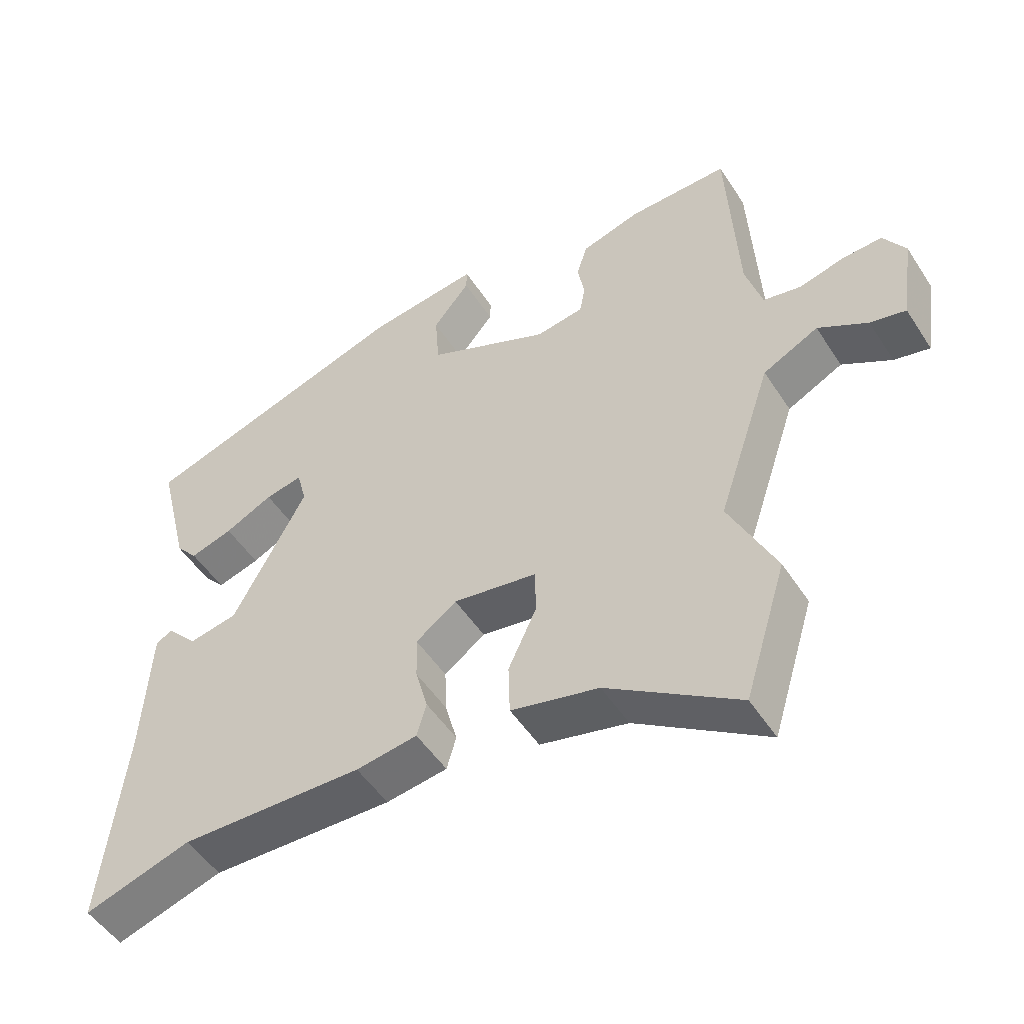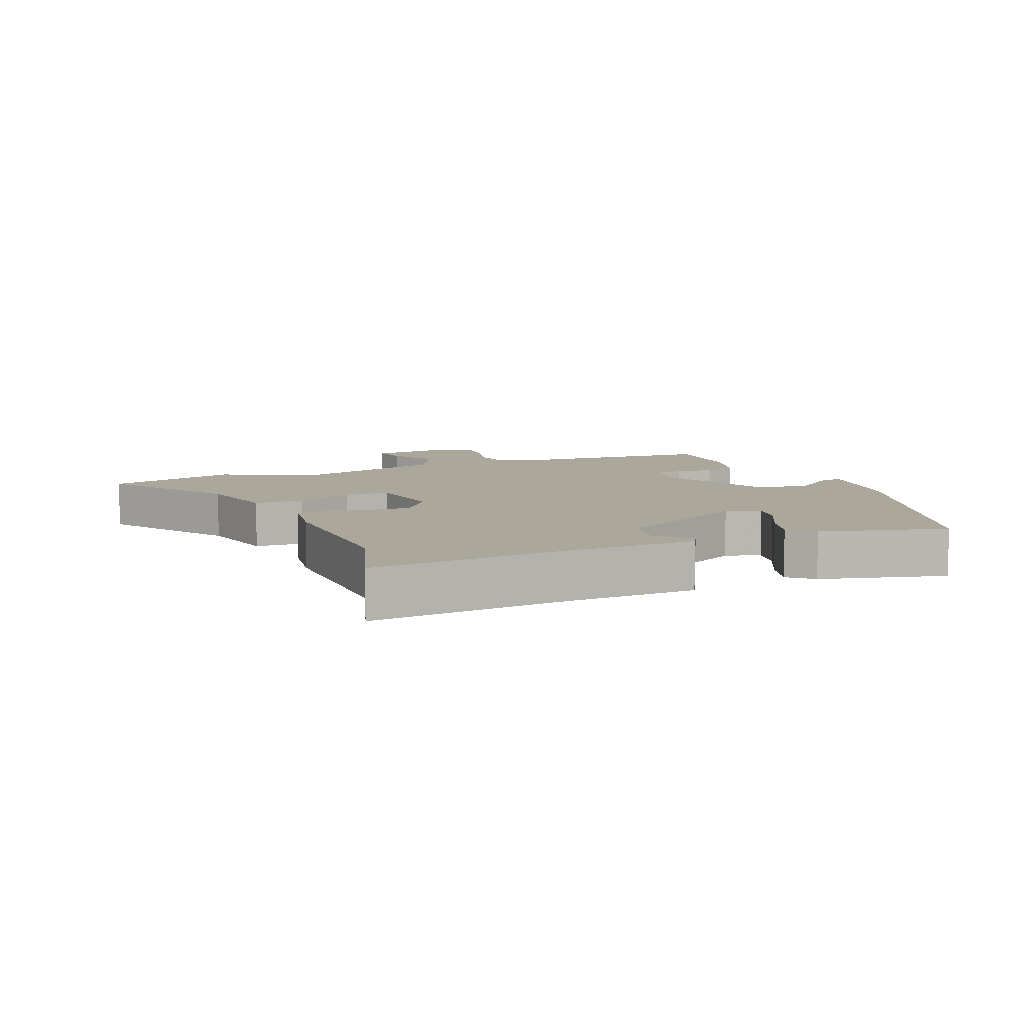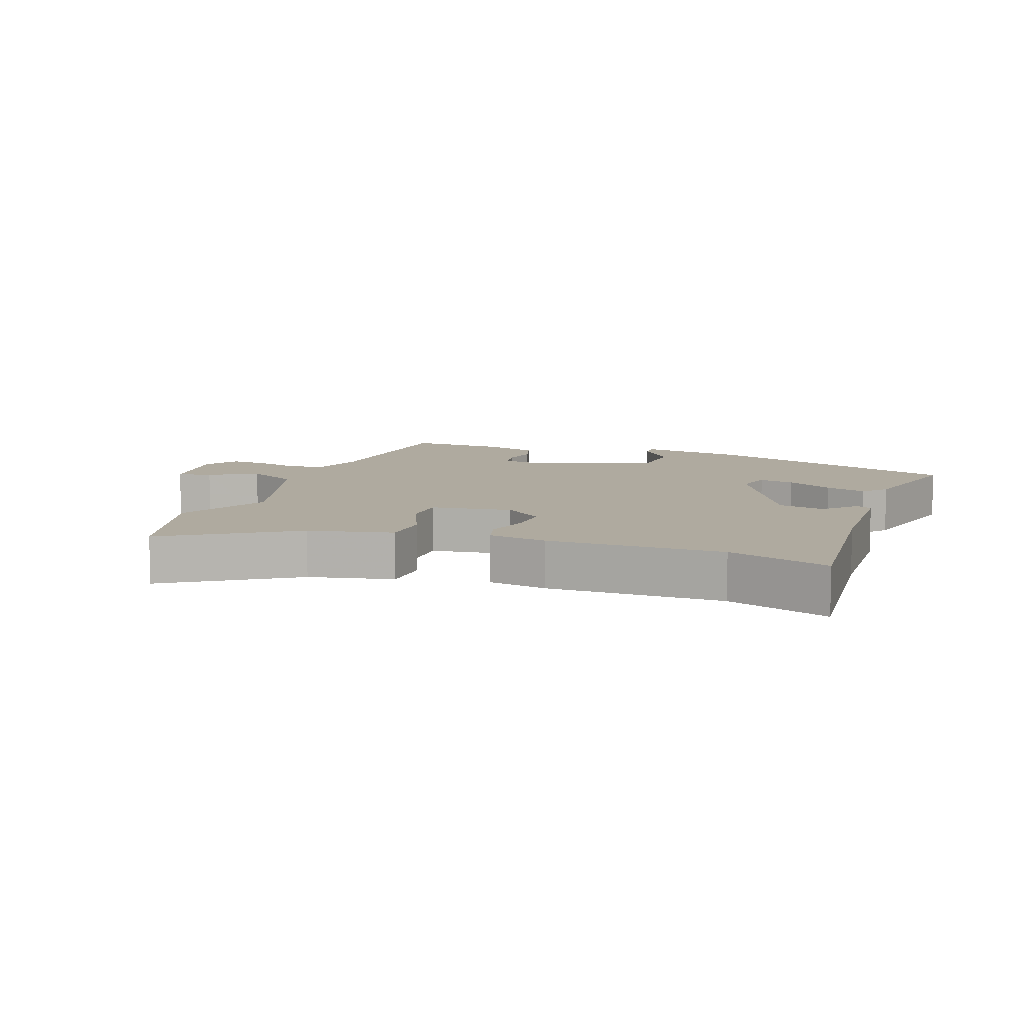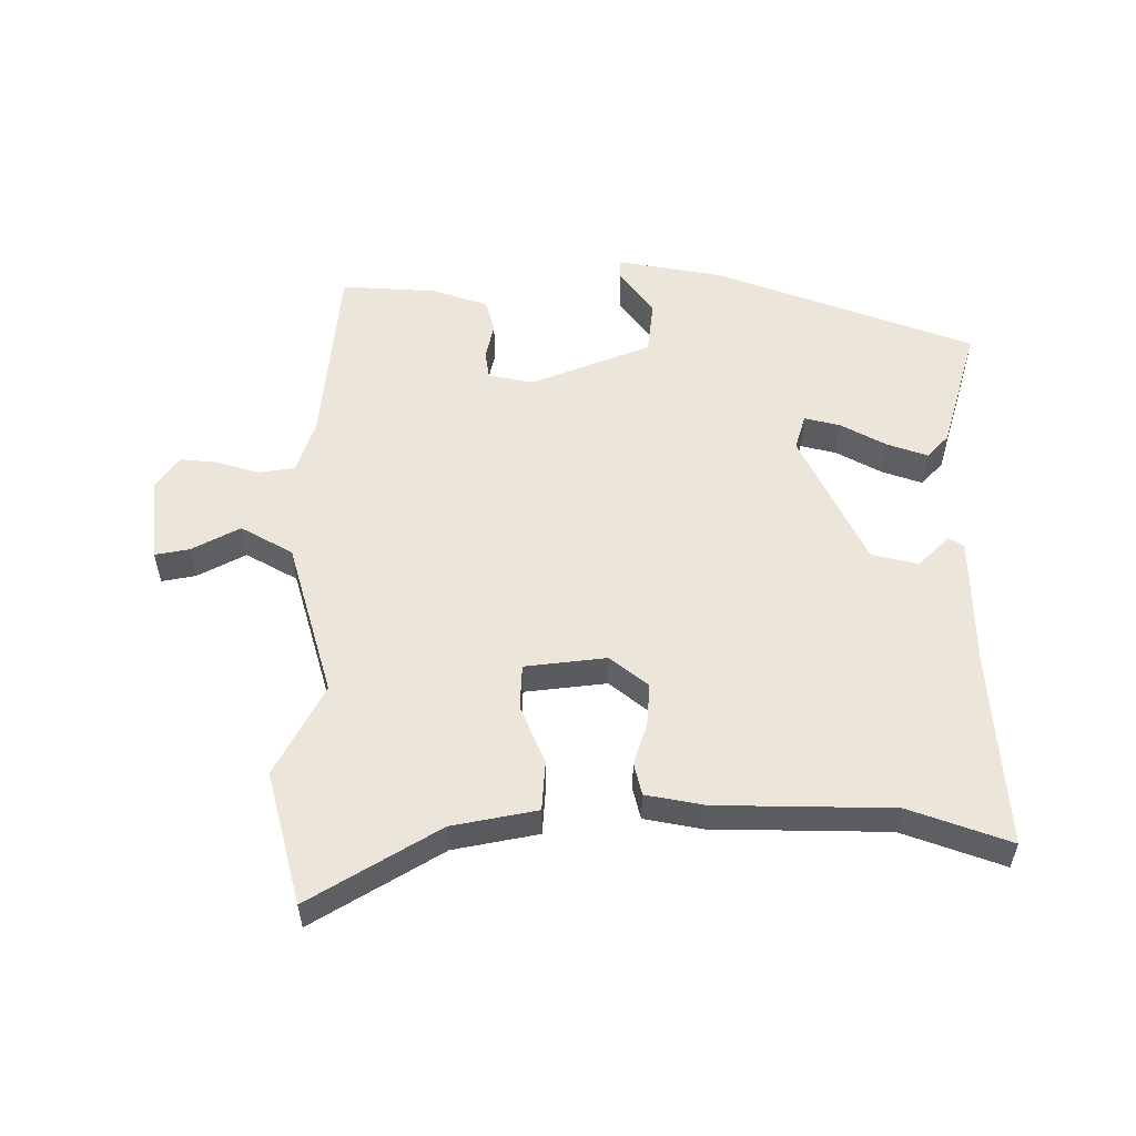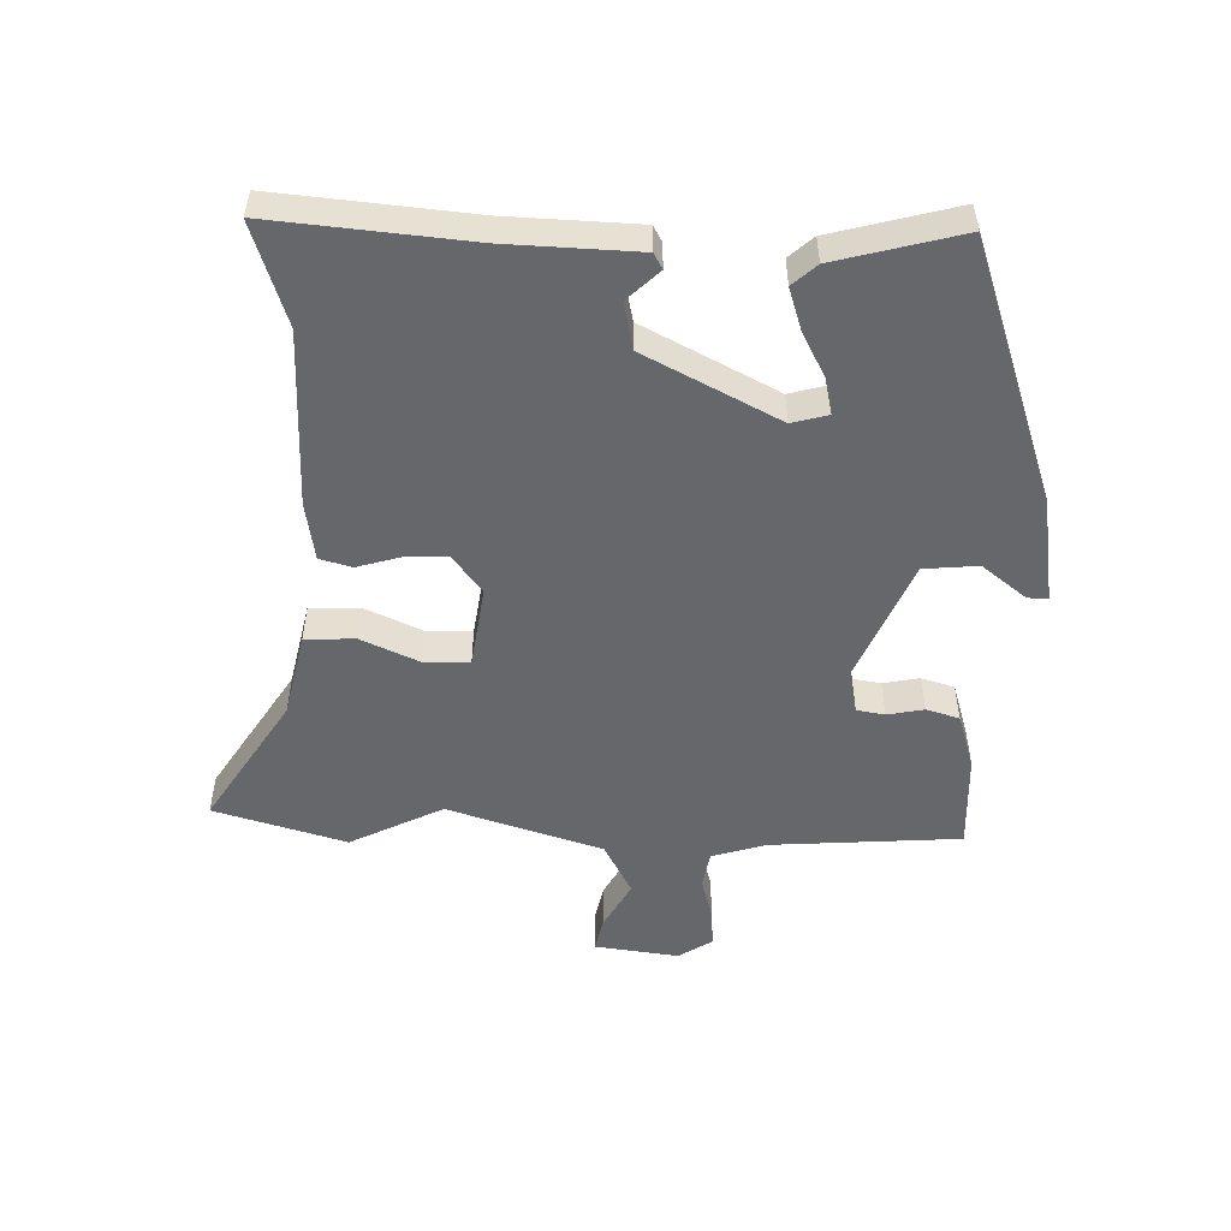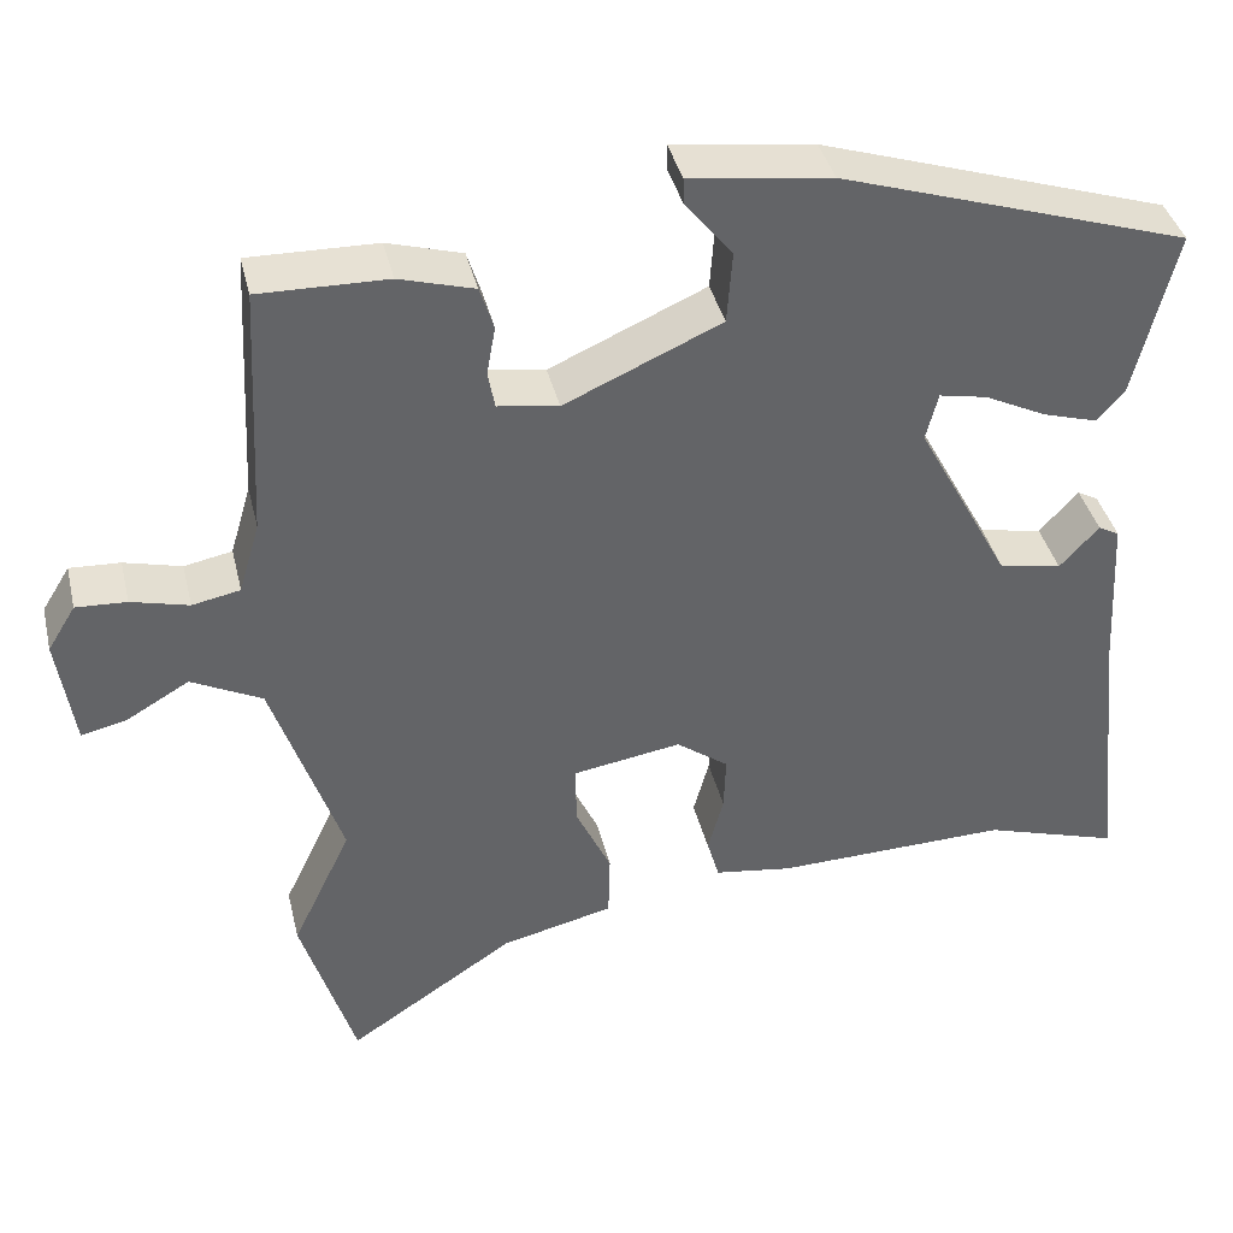
<metadata>
{"format":"obj","ext":"obj","renderer":"f3d","projection":"perspective","resolution":1024,"background":"white","views":[{"elev":-50.5,"azim":31.9,"up":"+Z"},{"elev":8.1,"azim":-111.7,"up":"+Y"},{"elev":9.4,"azim":-159.0,"up":"+Y"},{"elev":55.2,"azim":-177.6,"up":"+Y"},{"elev":-52.1,"azim":-90.5,"up":"+Y"},{"elev":39.3,"azim":166.7,"up":"+Z"}]}
</metadata>
<code>
v 0.519 0.07 -0.439
v 0.457 0.07 -0.639
v 0.265 0.07 -0.512
v 0.136 0.07 -0.481
v 0.134 0.07 -0.405
v 0.175 0.07 -0.317
v 0.175 0.07 -0.248
v 0.051 0.07 -0.228
v -0.009 0.07 -0.272
v -0.007 0.07 -0.336
v 0.011 0.07 -0.402
v -0.003 0.07 -0.451
v -0.093 0.07 -0.464
v -0.362 0.07 -0.457
v -0.519 0.07 -0.506
v -0.486 0.07 -0.206
v -0.475 0.07 -0.007
v -0.451 0.07 0.006
v -0.406 0.07 -0.043
v -0.334 0.07 -0.029
v -0.226 0.07 0.172
v -0.24 0.07 0.227
v -0.295 0.07 0.216
v -0.366 0.07 0.181
v -0.429 0.07 0.162
v -0.461 0.07 0.199
v -0.508 0.07 0.391
v -0.107 0.07 0.521
v 0.056 0.07 0.543
v 0.055 0.07 0.512
v 0.001 0.07 0.445
v 0.007 0.07 0.362
v 0.187 0.07 0.282
v 0.257 0.07 0.293
v 0.265 0.07 0.336
v 0.255 0.07 0.392
v 0.271 0.07 0.442
v 0.357 0.07 0.467
v 0.504 0.07 0.47
v 0.519 0.07 0.179
v 0.543 0.07 0.097
v 0.598 0.07 0.086
v 0.664 0.07 0.103
v 0.722 0.07 0.106
v 0.754 0.07 0.054
v 0.735 0.07 -0.074
v 0.683 0.07 -0.062
v 0.611 0.07 -0.02
v 0.53 0.07 -0.061
v 0.451 0.07 -0.296
v 0.519 0 -0.439
v 0.457 0 -0.639
v 0.265 0 -0.512
v 0.136 0 -0.481
v 0.134 0 -0.405
v 0.175 0 -0.317
v 0.175 0 -0.248
v 0.051 0 -0.228
v -0.009 0 -0.272
v -0.007 0 -0.336
v 0.011 0 -0.402
v -0.003 0 -0.451
v -0.093 0 -0.464
v -0.362 0 -0.457
v -0.519 0 -0.506
v -0.486 0 -0.206
v -0.475 0 -0.007
v -0.451 0 0.006
v -0.406 0 -0.043
v -0.334 0 -0.029
v -0.226 0 0.172
v -0.24 0 0.227
v -0.295 0 0.216
v -0.366 0 0.181
v -0.429 0 0.162
v -0.461 0 0.199
v -0.508 0 0.391
v -0.107 0 0.521
v 0.056 0 0.543
v 0.055 0 0.512
v 0.001 0 0.445
v 0.007 0 0.362
v 0.187 0 0.282
v 0.257 0 0.293
v 0.265 0 0.336
v 0.255 0 0.392
v 0.271 0 0.442
v 0.357 0 0.467
v 0.504 0 0.47
v 0.519 0 0.179
v 0.543 0 0.097
v 0.598 0 0.086
v 0.664 0 0.103
v 0.722 0 0.106
v 0.754 0 0.054
v 0.735 0 -0.074
v 0.683 0 -0.062
v 0.611 0 -0.02
v 0.53 0 -0.061
v 0.451 0 -0.296
f 46 47 48
f 45 46 48
f 44 45 48
f 43 44 48
f 42 43 48
f 41 42 48 49
f 40 41 49 50
f 39 40 50
f 38 39 50
f 37 38 50
f 36 37 50
f 35 36 50
f 29 30 31
f 28 29 31
f 27 28 31
f 26 27 31
f 25 26 31
f 24 25 31
f 23 24 31
f 22 23 31 32
f 21 22 32 33
f 16 17 18 19
f 16 19 20
f 15 16 20
f 14 15 20
f 14 20 21
f 13 14 21
f 12 13 21
f 11 12 21
f 10 11 21
f 3 4 5 6
f 3 6 7
f 2 3 7
f 1 2 7
f 50 1 7
f 34 35 50 7
f 33 34 7 8
f 21 33 8 9
f 9 10 21
f 98 97 96
f 98 96 95
f 98 95 94
f 98 94 93
f 98 93 92
f 99 98 92 91
f 100 99 91 90
f 100 90 89
f 100 89 88
f 100 88 87
f 100 87 86
f 100 86 85
f 81 80 79
f 81 79 78
f 81 78 77
f 81 77 76
f 81 76 75
f 81 75 74
f 81 74 73
f 82 81 73 72
f 83 82 72 71
f 69 68 67 66
f 70 69 66
f 70 66 65
f 70 65 64
f 71 70 64
f 71 64 63
f 71 63 62
f 71 62 61
f 71 61 60
f 56 55 54 53
f 57 56 53
f 57 53 52
f 57 52 51
f 57 51 100
f 57 100 85 84
f 58 57 84 83
f 59 58 83 71
f 71 60 59
f 1 51 52 2
f 2 52 53 3
f 3 53 54 4
f 4 54 55 5
f 5 55 56 6
f 6 56 57 7
f 7 57 58 8
f 8 58 59 9
f 9 59 60 10
f 10 60 61 11
f 11 61 62 12
f 12 62 63 13
f 13 63 64 14
f 14 64 65 15
f 15 65 66 16
f 16 66 67 17
f 17 67 68 18
f 18 68 69 19
f 19 69 70 20
f 20 70 71 21
f 21 71 72 22
f 22 72 73 23
f 23 73 74 24
f 24 74 75 25
f 25 75 76 26
f 26 76 77 27
f 27 77 78 28
f 28 78 79 29
f 29 79 80 30
f 30 80 81 31
f 31 81 82 32
f 32 82 83 33
f 33 83 84 34
f 34 84 85 35
f 35 85 86 36
f 36 86 87 37
f 37 87 88 38
f 38 88 89 39
f 39 89 90 40
f 40 90 91 41
f 41 91 92 42
f 42 92 93 43
f 43 93 94 44
f 44 94 95 45
f 45 95 96 46
f 46 96 97 47
f 47 97 98 48
f 48 98 99 49
f 49 99 100 50
f 50 100 51 1

</code>
